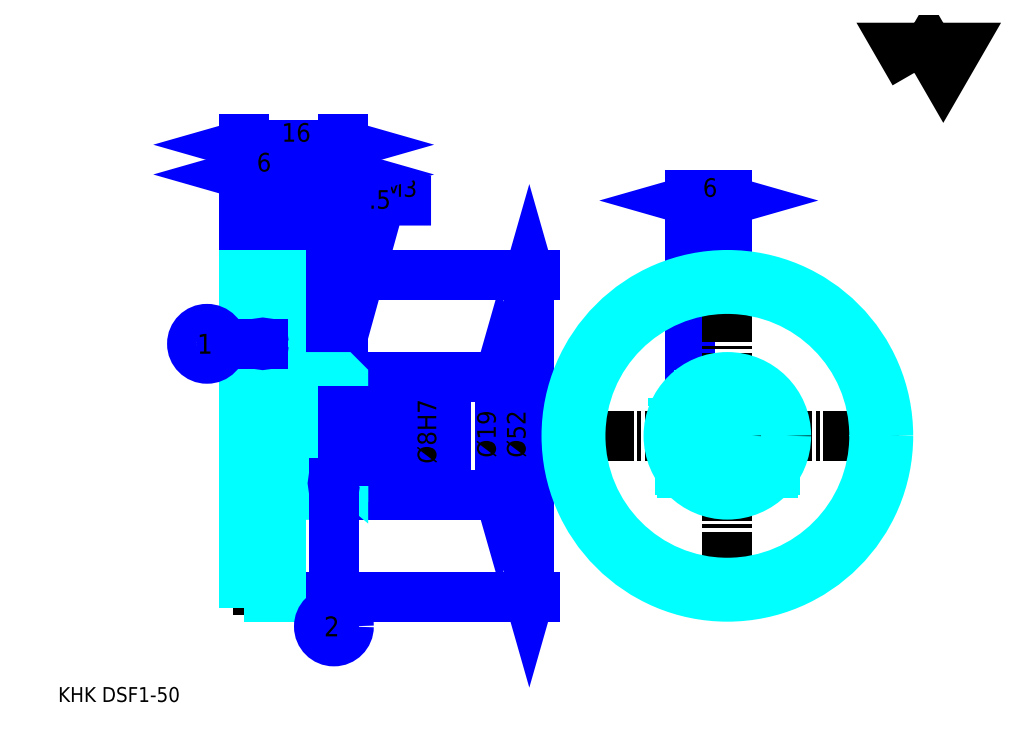
<metadata>
{"format":"dxf","ext":"dxf","renderer":"ezdxf+matplotlib","layout":"modelspace","background":"white","min_lineweight":24,"dpi":150}
</metadata>
<code>
0
SECTION
2
ENTITIES
0
TEXT
8
0
10
6.018
20
6.619
40
2.407
41
1
1
KHK DSF1-50
7
KANJI
50
0
51
0
0
TEXT
8
0
10
6.018
20
3.009
40
2.407
41
1
1

7
KANJI
50
0
51
0
0
TEXT
8
0
10
6.018
20
108.3
40
2.708
41
1
1

7
KANJI
50
0
51
0
0
POLYLINE
8
0
66
     1
70
     2
0
VERTEX
8
0
10
144.4
20
108.3
0
VERTEX
8
0
10
142.1
20
112.4
0
VERTEX
8
0
10
151.5
20
112.4
0
VERTEX
8
0
10
149.1
20
108.3
0
VERTEX
8
0
10
146.8
20
112.4
0
VERTEX
8
0
10
144.4
20
108.3
0
SEQEND
0
LINE
8
0
10
108.2
20
77.45
11
108.2
21
58.82
0
LINE
8
0
10
47.61
20
75.65
11
47.61
21
59.15
0
POLYLINE
8
0
66
     1
70
     2
0
VERTEX
8
0
10
49.41
20
56.26
0
VERTEX
8
0
10
58.12
20
87.68
0
VERTEX
8
0
10
66.31
20
87.68
0
SEQEND
0
POLYLINE
8
0
66
     1
70
     2
0
VERTEX
8
0
10
49.39
20
58.45
0
VERTEX
8
0
10
49.41
20
56.26
0
VERTEX
8
0
10
50.55
20
58.12
0
SEQEND
0
TEXT
8
0
10
58.73
20
88.28
40
2.888
41
1
1
M3
7
KANJI
50
0
51
0
0
LINE
8
0
10
114.2
20
87.68
11
108.2
21
87.68
0
POLYLINE
8
0
66
     1
70
     2
0
VERTEX
8
0
10
112.1
20
87.08
0
VERTEX
8
0
10
114.2
20
87.68
0
VERTEX
8
0
10
112.1
20
88.28
0
SEQEND
0
POLYLINE
8
0
66
     1
70
     2
0
VERTEX
8
0
10
110.3
20
88.28
0
VERTEX
8
0
10
108.2
20
87.68
0
VERTEX
8
0
10
110.3
20
87.08
0
SEQEND
0
LINE
8
0
10
114.2
20
77.45
11
114.2
21
88.58
0
LINE
8
0
10
108.2
20
77.45
11
108.2
21
88.58
0
TEXT
8
0
10
110.2
20
88.28
40
3.009
41
1
1
6
7
KANJI
50
360
51
0
0
LINE
8
0
10
55.72
20
85.88
11
44
21
85.88
0
POLYLINE
8
0
66
     1
70
     2
0
VERTEX
8
0
10
45.5
20
85.27
0
VERTEX
8
0
10
47.61
20
85.88
0
VERTEX
8
0
10
45.5
20
86.48
0
SEQEND
0
POLYLINE
8
0
66
     1
70
     2
0
VERTEX
8
0
10
54.21
20
86.48
0
VERTEX
8
0
10
52.11
20
85.88
0
VERTEX
8
0
10
54.21
20
85.27
0
SEQEND
0
LINE
8
0
10
47.61
20
75.65
11
47.61
21
86.78
0
TEXT
8
0
10
53.91
20
86.36
40
3.009
41
1
1
4.5
7
KANJI
50
0
51
0
0
LINE
8
0
10
77.38
20
59.15
11
77.38
21
40.15
0
POLYLINE
8
0
66
     1
70
     2
0
VERTEX
8
0
10
77.98
20
57.04
0
VERTEX
8
0
10
77.38
20
59.15
0
VERTEX
8
0
10
76.78
20
57.04
0
SEQEND
0
POLYLINE
8
0
66
     1
70
     2
0
VERTEX
8
0
10
76.78
20
42.25
0
VERTEX
8
0
10
77.38
20
40.15
0
VERTEX
8
0
10
77.98
20
42.25
0
SEQEND
0
LINE
8
0
10
52.11
20
59.15
11
78.28
21
59.15
0
LINE
8
0
10
52.11
20
40.15
11
78.28
21
40.15
0
TEXT
8
0
10
76.78
20
46.11
40
3.009
41
1
1
%%c19
7
KANJI
50
90
51
0
0
LINE
8
0
10
42.11
20
91.89
11
52.11
21
91.89
0
POLYLINE
8
0
66
     1
70
     2
0
VERTEX
8
0
10
44.21
20
92.5
0
VERTEX
8
0
10
42.11
20
91.89
0
VERTEX
8
0
10
44.21
20
91.29
0
SEQEND
0
POLYLINE
8
0
66
     1
70
     2
0
VERTEX
8
0
10
50
20
91.29
0
VERTEX
8
0
10
52.11
20
91.89
0
VERTEX
8
0
10
50
20
92.5
0
SEQEND
0
TEXT
8
0
10
45.15
20
92.38
40
3.009
41
1
1
10
7
KANJI
50
0
51
0
0
LINE
8
0
10
36.11
20
96.71
11
52.11
21
96.71
0
POLYLINE
8
0
66
     1
70
     2
0
VERTEX
8
0
10
38.21
20
97.31
0
VERTEX
8
0
10
36.11
20
96.71
0
VERTEX
8
0
10
38.21
20
96.11
0
SEQEND
0
POLYLINE
8
0
66
     1
70
     2
0
VERTEX
8
0
10
50
20
96.11
0
VERTEX
8
0
10
52.11
20
96.71
0
VERTEX
8
0
10
50
20
97.31
0
SEQEND
0
LINE
8
0
10
36.11
20
75.65
11
36.11
21
97.61
0
LINE
8
0
10
52.11
20
75.65
11
52.11
21
97.61
0
TEXT
8
0
10
42.15
20
97.19
40
3.009
41
1
1
16
7
KANJI
50
0
51
0
0
LINE
8
0
10
36.11
20
91.89
11
42.11
21
91.89
0
POLYLINE
8
0
66
     1
70
     2
0
VERTEX
8
0
10
38.21
20
92.5
0
VERTEX
8
0
10
36.11
20
91.89
0
VERTEX
8
0
10
38.21
20
91.29
0
SEQEND
0
POLYLINE
8
0
66
     1
70
     2
0
VERTEX
8
0
10
40
20
91.29
0
VERTEX
8
0
10
42.11
20
91.89
0
VERTEX
8
0
10
40
20
92.5
0
SEQEND
0
LINE
8
0
10
42.11
20
75.65
11
42.11
21
92.8
0
TEXT
8
0
10
38.13
20
92.38
40
3.009
41
1
1
6
7
KANJI
50
0
51
0
0
LINE
8
0
10
82.19
20
75.65
11
82.19
21
23.65
0
POLYLINE
8
0
66
     1
70
     2
0
VERTEX
8
0
10
82.8
20
73.54
0
VERTEX
8
0
10
82.19
20
75.65
0
VERTEX
8
0
10
81.59
20
73.54
0
SEQEND
0
POLYLINE
8
0
66
     1
70
     2
0
VERTEX
8
0
10
81.59
20
25.75
0
VERTEX
8
0
10
82.19
20
23.65
0
VERTEX
8
0
10
82.8
20
25.75
0
SEQEND
0
LINE
8
0
10
52.11
20
75.65
11
83.1
21
75.65
0
LINE
8
0
10
52.11
20
23.65
11
83.1
21
23.65
0
TEXT
8
0
10
81.59
20
46.11
40
3.009
41
1
1
%%c52
7
KANJI
50
90
51
0
0
LINE
8
DASHDOT
10
47.61
20
60.95
11
47.61
21
38.34
0
LINE
8
DASHDOT
10
108.2
20
58.82
11
108.2
21
40.48
0
LINE
8
DASHDOT
10
114.2
20
77.45
11
114.2
21
21.84
0
LINE
8
DASHDOT
10
86.41
20
49.65
11
142
21
49.65
0
LINE
8
DASHDOT
10
34.3
20
74.65
11
43.91
21
74.65
0
LINE
8
DASHDOT
10
34.3
20
24.65
11
43.91
21
24.65
0
LINE
8
DASHDOT
10
34.3
20
49.65
11
53.91
21
49.65
0
CIRCLE
8
DASHDOT
10
114.2
20
49.65
40
25
0
LINE
8
0
10
52.11
20
58.65
11
52.11
21
75.65
0
LINE
8
0
10
42.11
20
75.65
11
42.11
21
75.65
0
LINE
8
0
10
36.11
20
75.65
11
36.11
21
75.65
0
LINE
8
0
10
42.11
20
59.15
11
52.11
21
59.15
0
LINE
8
0
10
51.61
20
40.15
11
52.11
21
40.15
0
LINE
8
0
10
42.11
20
75.65
11
52.11
21
75.65
0
LINE
8
0
10
42.11
20
23.65
11
52.11
21
23.65
0
LINE
8
HIDDEN
10
49.11
20
53.26
11
49.11
21
42.55
0
LINE
8
HIDDEN
10
48.61
20
53.26
11
48.61
21
41.57
0
LINE
8
HIDDEN
10
46.61
20
53.26
11
46.61
21
41.57
0
LINE
8
HIDDEN
10
46.11
20
53.26
11
46.11
21
42.55
0
POLYLINE
8
HIDDEN
66
     1
70
     2
0
VERTEX
8
HIDDEN
10
111.5
20
58.74
0
VERTEX
8
HIDDEN
10
111.5
20
53.26
0
VERTEX
8
HIDDEN
10
105.5
20
53.26
0
SEQEND
0
LINE
8
HIDDEN
10
109.7
20
53.26
11
109.7
21
41.28
0
LINE
8
HIDDEN
10
109.2
20
53.26
11
109.2
21
41.57
0
LINE
8
HIDDEN
10
107.2
20
53.26
11
107.2
21
43.22
0
LINE
8
HIDDEN
10
106.7
20
53.26
11
106.7
21
43.82
0
LINE
8
0
10
44.86
20
53.26
11
50.35
21
53.26
0
ARC
8
0
10
48.98
20
55.63
40
2.742
50
300
51
60
0
ARC
8
0
10
46.24
20
55.63
40
2.742
50
120
51
240
0
ARC
8
0
10
47.61
20
53.26
40
5.483
50
60
51
120
0
LINE
8
0
10
49.11
20
42.32
11
49.11
21
42.78
0
LINE
8
0
10
46.11
20
42.32
11
46.11
21
42.78
0
ARC
8
0
10
47.61
20
42.78
40
1.5
50
180
51
0
0
ARC
8
0
10
47.61
20
42.32
40
1.5
50
0
51
180
0
LINE
8
0
10
106.8
20
43.65
11
121.6
21
43.65
0
LINE
8
0
10
106.5
20
44.12
11
121.9
21
44.12
0
CIRCLE
8
0
10
114.2
20
49.65
40
23.75
0
CIRCLE
8
0
10
114.2
20
49.65
40
26
0
CIRCLE
8
0
10
114.2
20
49.65
40
9.5
0
CIRCLE
8
0
10
114.2
20
49.65
40
4
0
LINE
8
0
10
36.11
20
73.4
11
42.11
21
73.4
0
LINE
8
0
10
36.11
20
25.9
11
42.11
21
25.9
0
POLYLINE
8
HIDDEN
66
     1
70
     2
0
VERTEX
8
HIDDEN
10
111
20
53.26
0
VERTEX
8
HIDDEN
10
111
20
56.26
0
VERTEX
8
HIDDEN
10
105.5
20
56.26
0
VERTEX
8
HIDDEN
10
105.5
20
53.26
0
SEQEND
0
POLYLINE
8
0
66
     1
70
     2
0
VERTEX
8
0
10
44.86
20
53.26
0
VERTEX
8
0
10
50.36
20
53.26
0
VERTEX
8
0
10
50.36
20
56.26
0
VERTEX
8
0
10
44.86
20
56.26
0
VERTEX
8
0
10
44.86
20
53.26
0
SEQEND
0
POLYLINE
8
0
66
     1
70
     2
0
VERTEX
8
0
10
43.07
20
40.15
0
VERTEX
8
0
10
51.61
20
40.15
0
VERTEX
8
0
10
52.11
20
40.65
0
VERTEX
8
0
10
52.11
20
43.65
0
VERTEX
8
0
10
43.07
20
51.23
0
VERTEX
8
0
10
43.07
20
40.15
0
SEQEND
0
POLYLINE
8
0
66
     1
70
     2
0
VERTEX
8
0
10
42.11
20
40.15
0
VERTEX
8
0
10
42.71
20
40.15
0
VERTEX
8
0
10
42.71
20
55.65
0
VERTEX
8
0
10
43.07
20
55.65
0
VERTEX
8
0
10
43.07
20
51.7
0
VERTEX
8
0
10
52.11
20
44.12
0
VERTEX
8
0
10
52.11
20
58.65
0
VERTEX
8
0
10
51.61
20
59.15
0
VERTEX
8
0
10
42.11
20
59.15
0
SEQEND
0
POLYLINE
8
0
66
     1
70
     2
0
VERTEX
8
0
10
36.11
20
23.65
0
VERTEX
8
0
10
36.11
20
23.65
0
VERTEX
8
0
10
42.11
20
23.65
0
VERTEX
8
0
10
42.11
20
23.65
0
VERTEX
8
0
10
42.11
20
75.65
0
VERTEX
8
0
10
42.11
20
75.65
0
VERTEX
8
0
10
36.11
20
75.65
0
VERTEX
8
0
10
36.11
20
75.65
0
VERTEX
8
0
10
36.11
20
23.65
0
SEQEND
0
POLYLINE
8
HIDDEN
66
     1
70
     2
0
VERTEX
8
HIDDEN
10
36.11
20
45.15
0
VERTEX
8
HIDDEN
10
36.61
20
45.65
0
VERTEX
8
HIDDEN
10
51.61
20
45.65
0
VERTEX
8
HIDDEN
10
51.61
20
53.65
0
VERTEX
8
HIDDEN
10
36.61
20
53.65
0
VERTEX
8
HIDDEN
10
36.11
20
54.15
0
SEQEND
0
LINE
8
HIDDEN
10
36.61
20
53.65
11
36.61
21
45.65
0
LINE
8
HIDDEN
10
52.11
20
54.15
11
51.61
21
53.65
0
LINE
8
HIDDEN
10
52.11
20
45.15
11
51.61
21
45.65
0
LINE
8
0
10
39.11
20
64.52
11
32.5
21
64.52
0
CIRCLE
8
0
10
39.11
20
64.52
40
0.1805
0
CIRCLE
8
0
10
30.09
20
64.52
40
2.407
0
TEXT
8
0
10
28.48
20
62.92
40
3.209
41
1
1
1
7
KANJI
50
0
51
0
0
LINE
8
0
10
50.61
20
41.98
11
50.61
21
21.24
0
CIRCLE
8
0
10
50.61
20
41.98
40
0.1805
0
CIRCLE
8
0
10
50.61
20
18.83
40
2.407
0
TEXT
8
0
10
49
20
17.23
40
3.209
41
1
1
2
7
KANJI
50
0
51
0
0
LINE
8
HIDDEN
10
36.11
20
43.65
11
42.11
21
43.65
0
LINE
8
HIDDEN
10
36.11
20
55.65
11
42.11
21
55.65
0
LINE
8
0
10
67.75
20
42.04
11
67.75
21
57.26
0
POLYLINE
8
0
66
     1
70
     2
0
VERTEX
8
0
10
67.15
20
55.75
0
VERTEX
8
0
10
67.75
20
53.65
0
VERTEX
8
0
10
68.35
20
55.75
0
SEQEND
0
POLYLINE
8
0
66
     1
70
     2
0
VERTEX
8
0
10
68.35
20
43.54
0
VERTEX
8
0
10
67.75
20
45.65
0
VERTEX
8
0
10
67.15
20
43.54
0
SEQEND
0
LINE
8
0
10
52.11
20
53.65
11
68.65
21
53.65
0
LINE
8
0
10
52.11
20
45.65
11
68.65
21
45.65
0
TEXT
8
0
10
67.15
20
45.13
40
3.009
41
1
1
%%c8H7
7
KANJI
50
90
51
0
0
ENDSEC
0
EOF

</code>
